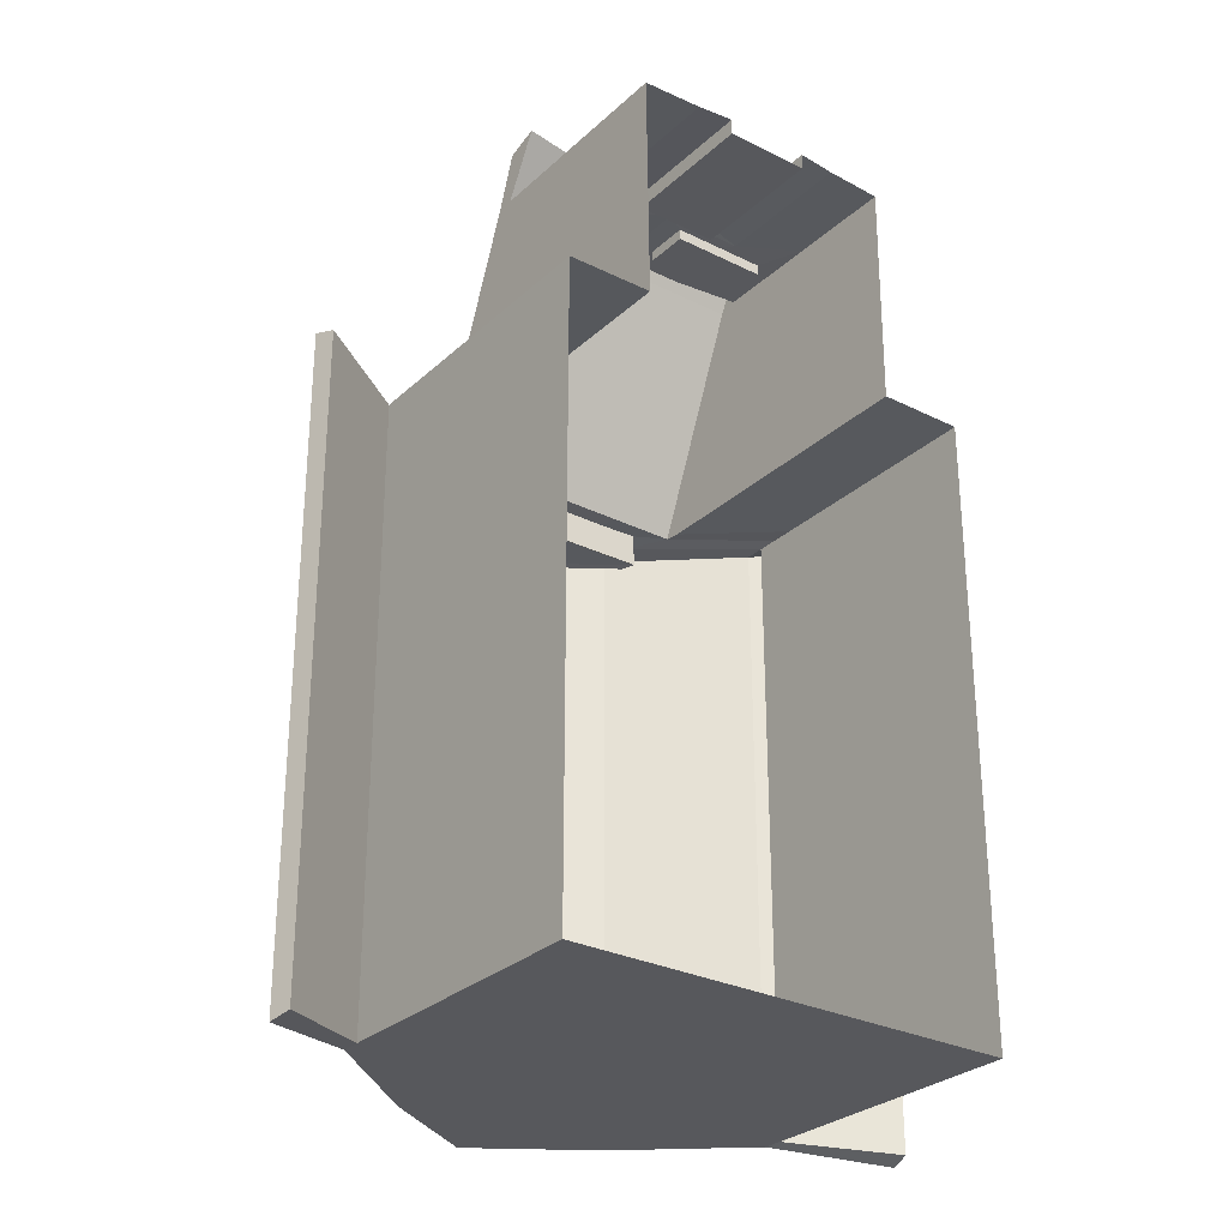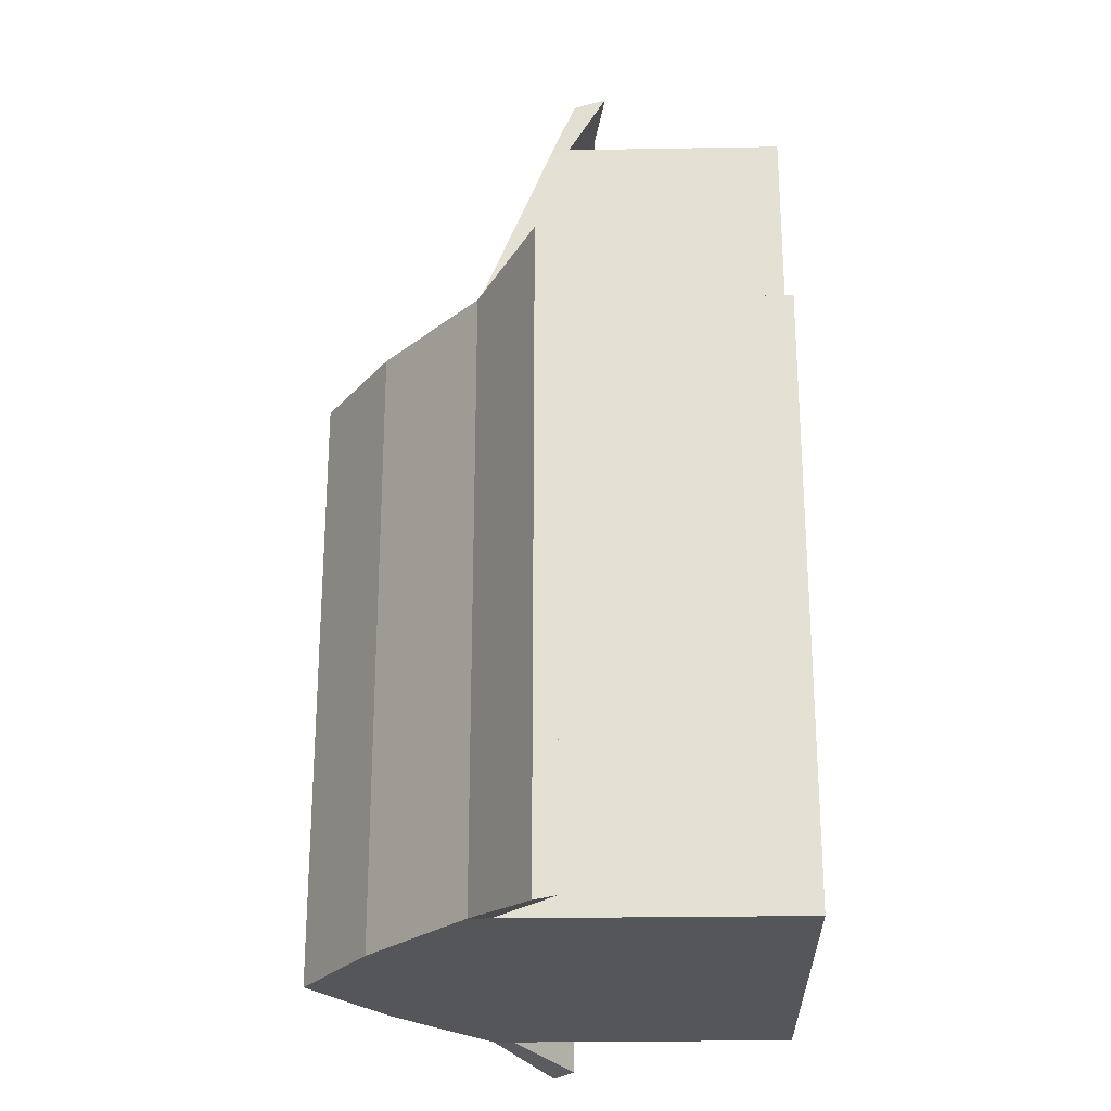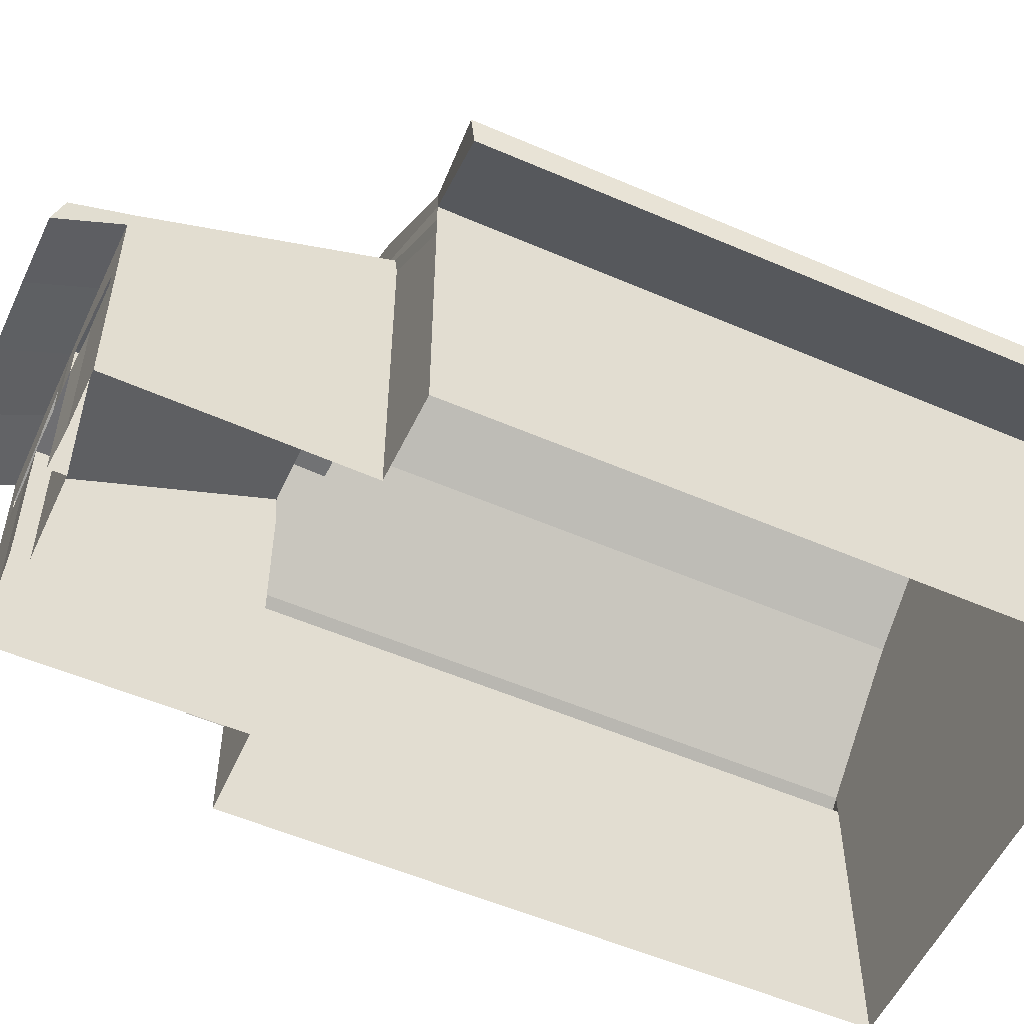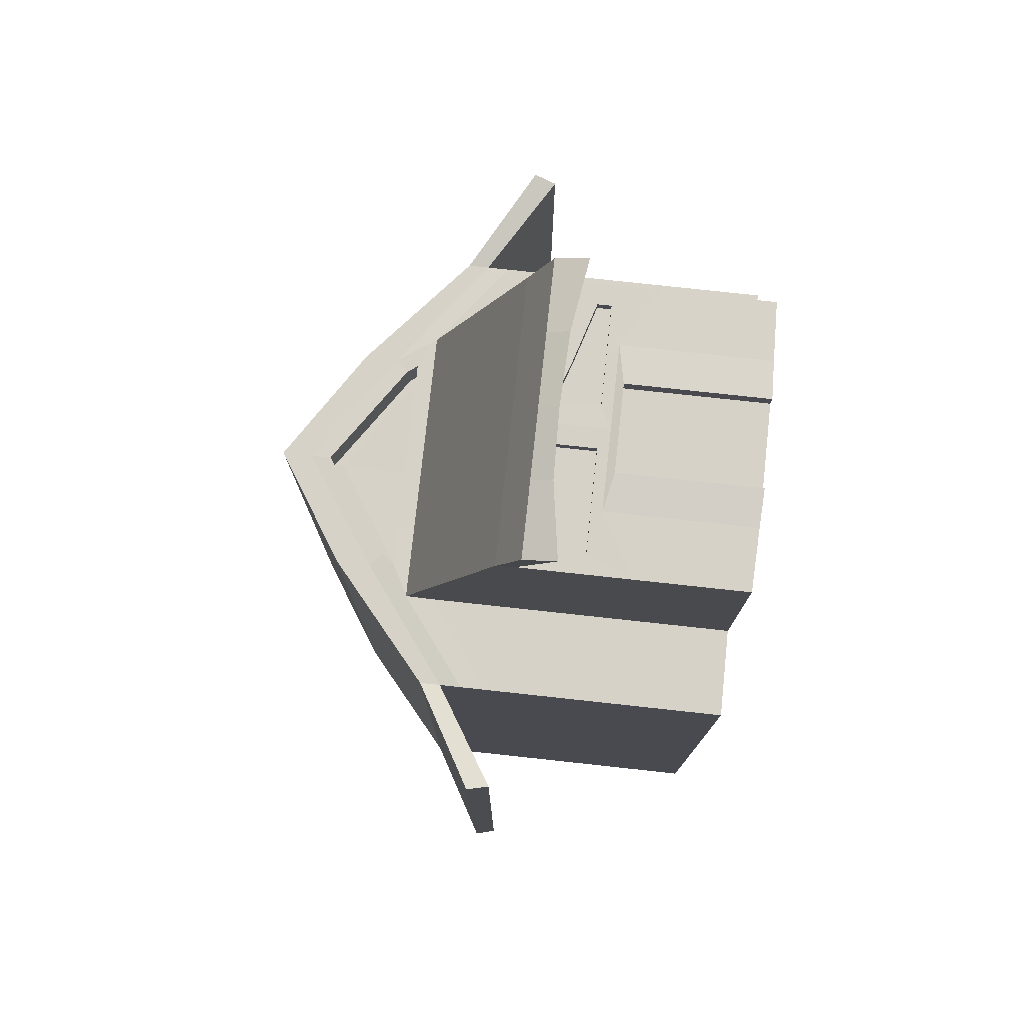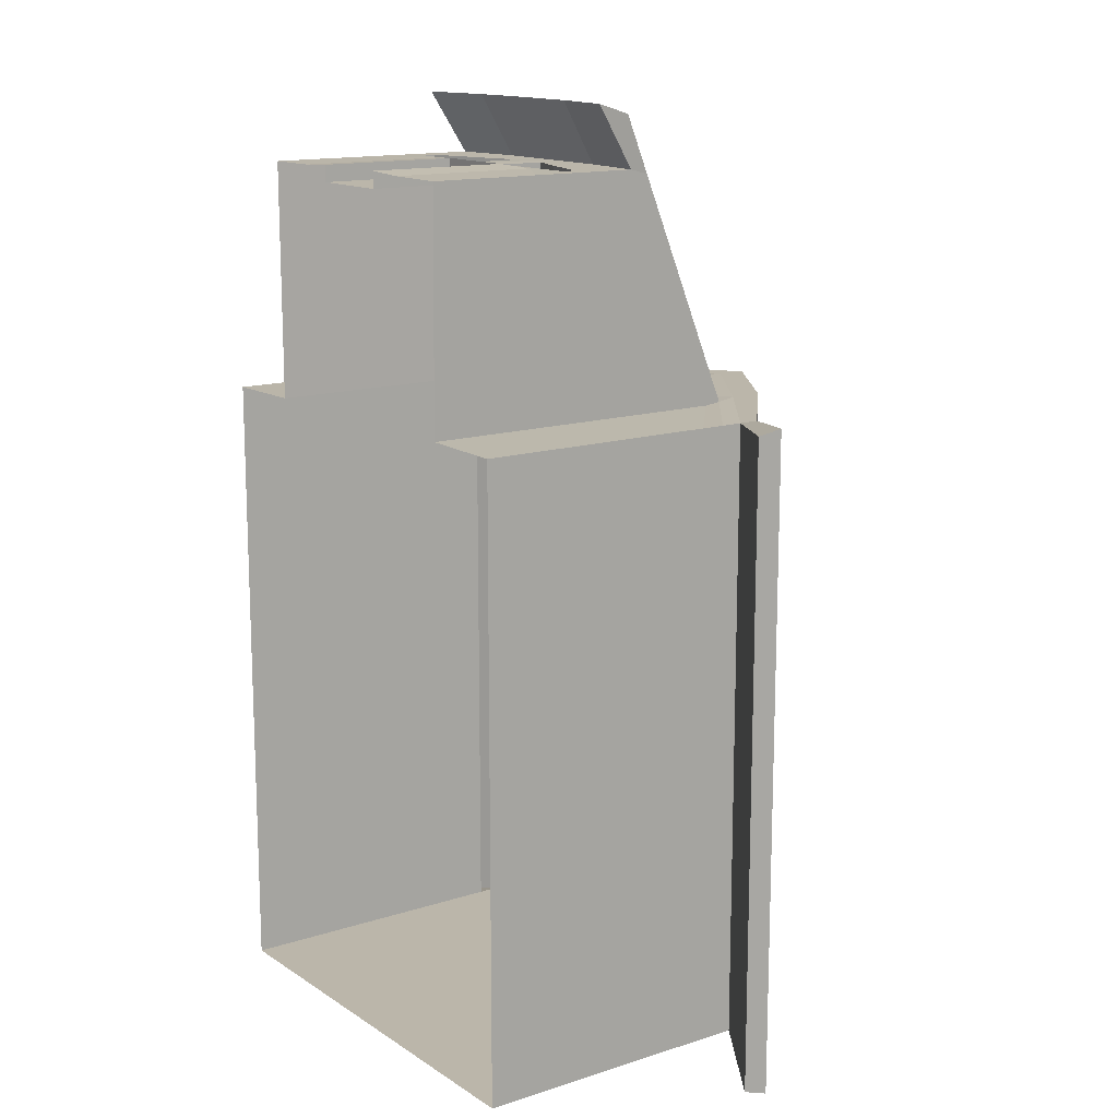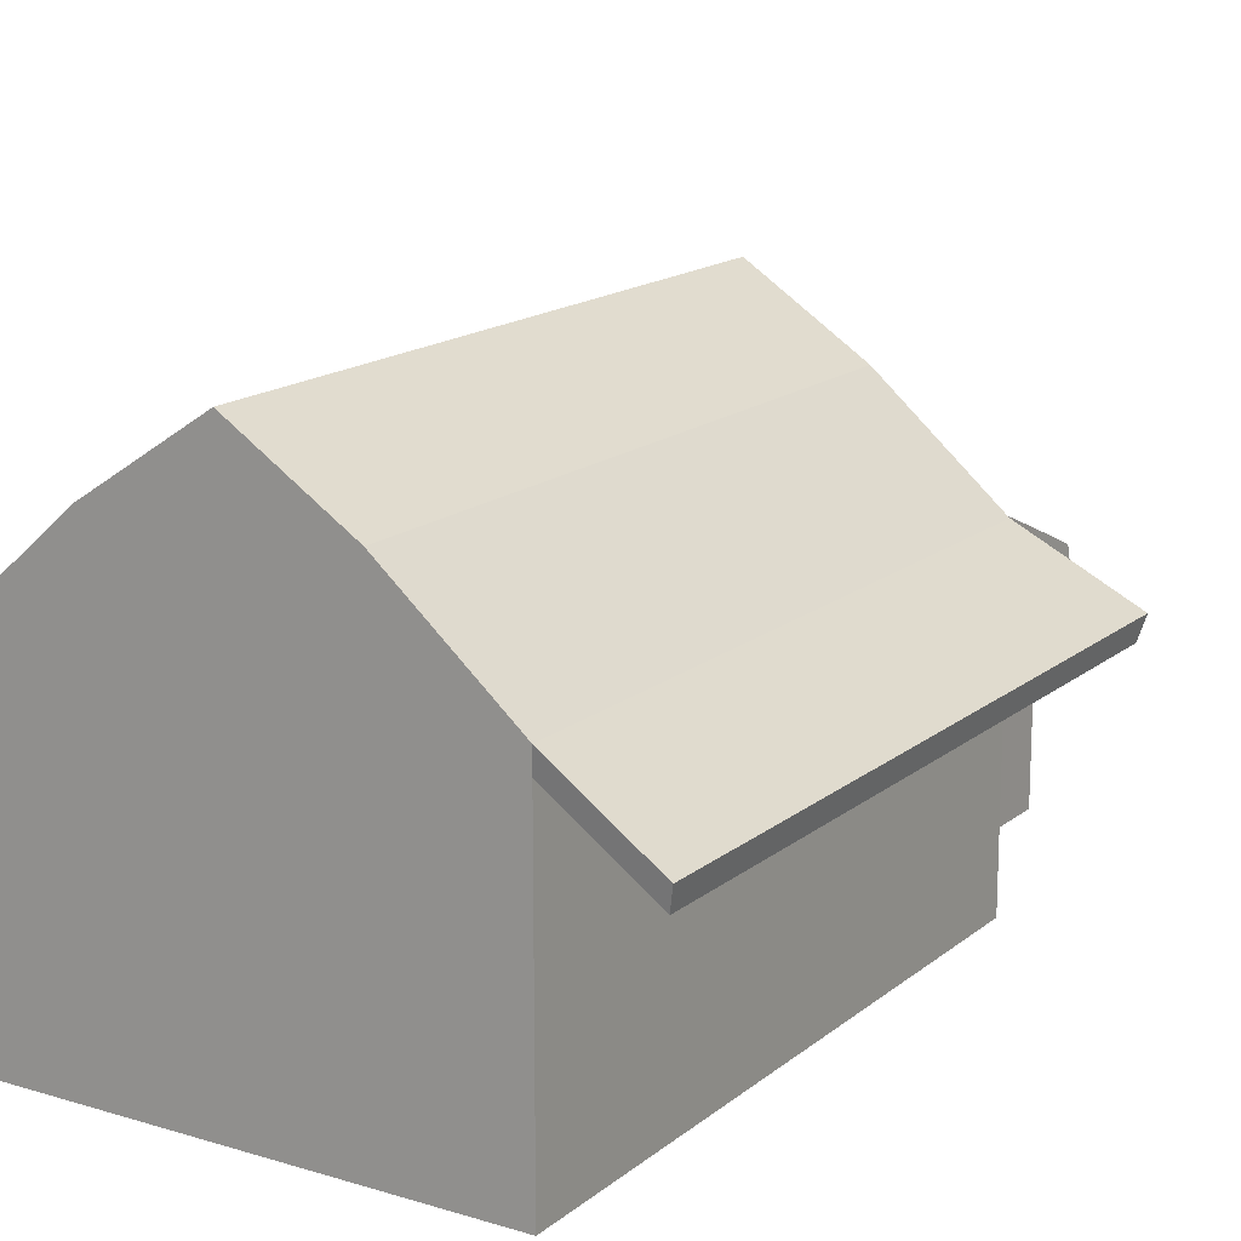
<metadata>
{"format":"obj","ext":"obj","renderer":"f3d","projection":"perspective","resolution":1024,"background":"white","views":[{"elev":-28.7,"azim":-36.7,"up":"+Z"},{"elev":-25.3,"azim":-88.4,"up":"+Z"},{"elev":-54.7,"azim":65.4,"up":"+Y"},{"elev":77.6,"azim":-83.8,"up":"+Z"},{"elev":14.1,"azim":54.4,"up":"+Z"},{"elev":15.9,"azim":-147.8,"up":"+Y"}]}
</metadata>
<code>
o Building8_Cube.008
v -3.777 -0.03572 5.227
v -3.777 5.137 5.227
v -3.777 -0.03572 -5.227
v -3.777 5.137 -5.227
v 3.777 -0.03572 5.227
v 3.777 5.137 5.227
v 3.777 -0.03572 -5.227
v 3.777 5.137 -5.227
v -1.824 6.819 -5.227
v -1.824 2.002 -5.227
v -1.824 6.819 5.227
v -1.824 -0.03572 -5.227
v 0 2.002 -5.227
v 3.777 2.002 -5.227
v -3.777 2.002 -5.227
v 0 7.996 5.227
v 0 7.996 -5.227
v 0 -0.03572 -5.227
v 1.888 6.768 -5.227
v 1.888 2.002 -5.227
v 1.888 6.768 5.227
v 1.888 -0.03572 -5.227
v -3.777 -0.03572 -0.03479
v -3.777 5.137 -0.03479
v 3.777 -0.03572 -0.03479
v 3.777 5.137 -0.03479
v -3.777 2.002 -0.03479
v 3.777 2.002 -0.03479
v 1.888 6.768 -0.03479
v -1.824 6.819 -0.03479
v 0 7.996 -0.03479
v -3.777 4.798 5.227
v -1.623 6.057 5.24
v -1.824 6.26 -5.227
v -8e-06 7.161 5.248
v 0 7.5 -5.227
v 3.777 4.798 5.227
v 3.777 4.798 -5.227
v -3.777 4.798 -5.227
v 1.684 6.015 5.241
v 1.888 6.215 -5.227
v 3.777 4.798 -0.03479
v -3.777 4.798 -0.03479
v -5.423 3.774 5.39
v -5.518 4.139 5.485
v -5.518 4.139 -0.03594
v -5.518 4.139 -5.484
v 5.518 4.139 -0.03594
v 5.518 4.139 5.485
v 5.518 4.139 -5.484
v 5.423 3.774 5.39
v 5.423 3.774 -5.389
v -5.423 3.774 -5.389
v 5.423 3.774 -0.03552
v -5.423 3.774 -0.03552
v -1.777 5.835 5.282
v -1.824 5.665 -5.227
v 0 6.993 -5.227
v 3.777 4.438 5.227
v 3.777 4.438 -5.227
v -3.777 4.438 -5.227
v 1.803 5.835 5.282
v 1.888 5.628 -5.227
v 3.777 4.438 -0.03479
v -3.777 4.438 -0.03479
v -3.777 4.438 5.227
v -1.824 5.008 -5.227
v 0 6.056 -5.227
v 3.777 4.04 -5.227
v -3.777 4.04 -5.227
v 1.888 4.979 -5.227
v 3.777 4.04 -0.03479
v -3.777 4.04 -0.03479
v -3.777 2.002 5.227
v -3.777 4.04 5.227
v 3.777 4.04 5.227
v 3.777 2.002 5.227
v 1.164 5.835 5.266
v -1.114 5.835 5.266
v 0.005336 5.835 5.266
v -2.313 5.087 5.242
v 2.324 5.278 5.242
v 2.324 2.076 5.242
v 2.324 -0.02405 5.242
v -2.313 2.076 5.242
v -2.313 -0.02405 5.242
v 2.361 1.834 9.167
v 2.361 -0.01237 9.167
v 1.382 -0.04456 9.178
v 2.017 2.818 8.981
v 2.017 2.818 9.167
v -1.329 2.406 9.178
v -1.329 -0.04456 9.178
v -2.351 -0.01237 9.167
v 0.0027 2.406 9.178
v -2.351 1.834 9.167
v 1.382 2.406 9.178
v 0.005212 3.787 9.167
v 2.361 3.661 9.167
v 1.021 3.119 9.167
v 1.021 3.119 8.981
v -2.351 3.661 9.167
v -2.351 3.976 9.085
v -1.132 3.976 9.085
v 2.361 3.976 9.085
v 1.183 3.976 9.085
v 0.005212 3.976 9.085
v 2.405 3.013 10.2
v 0.005062 3.236 10.2
v 1.183 3.784 9.167
v 1.205 3.194 10.2
v -1.132 3.802 9.167
v -2.395 3.013 10.2
v -2.395 3.561 10.03
v -1.154 3.561 10.03
v 2.405 3.561 10.03
v 1.205 3.561 10.03
v 0.005062 3.561 10.03
v -1.154 3.21 10.2
v -0.3322 2.587 9.167
v -1.132 2.587 9.167
v -2.013 2.587 9.167
v -0.3322 3.358 9.167
v -2.013 2.82 9.167
v -0.9732 3.134 9.167
v 1.183 2.592 9.167
v 0.3496 2.592 9.167
v 0.3496 3.352 9.167
v 2.017 2.592 9.167
v -0.9732 3.134 8.981
v -1.132 2.587 8.981
v 1.183 2.592 8.981
v -0.3322 2.587 8.981
v -2.013 2.587 8.981
v -0.3322 3.358 8.981
v -2.013 2.82 8.981
v 0.3496 2.592 8.981
v 0.3496 3.352 8.981
v 2.017 2.592 8.981
v -0.698 2.276 9.216
v -0.698 -0.06787 9.216
v 0.004868 2.276 9.216
v 0.7469 2.276 9.216
v 0.7469 -0.06787 9.216
v 0.004868 2.276 8.943
v 0.004868 -0.06787 8.943
v 0.7469 -0.06787 8.943
v -0.698 2.276 8.943
v -0.698 -0.06787 8.943
v 0.7469 2.276 8.943
v 0.005212 3.787 9.167
v -3.777 5.137 -2.631
v 3.777 -0.03572 -2.631
v -3.777 2.002 -2.631
v 3.777 2.002 -2.631
v -1.824 6.819 -2.631
v 3.777 5.137 -2.631
v -3.777 -0.03572 -2.631
v 1.888 6.768 -2.631
v 0 7.996 -2.631
v 3.777 4.798 -2.631
v -3.777 4.798 -2.631
v -5.518 4.139 -2.76
v 5.518 4.139 -2.76
v 5.423 3.774 -2.712
v -5.423 3.774 -2.712
v -3.777 4.438 -2.631
v 3.777 4.438 -2.631
v 3.777 4.04 -2.631
v -3.777 4.04 -2.631
v -3.777 -0.03572 2.596
v 3.777 5.137 2.596
v 3.777 2.002 2.596
v -3.777 2.002 2.596
v 1.888 6.768 2.596
v 0 7.996 2.596
v -3.777 5.137 2.596
v 3.777 -0.03572 2.596
v -1.824 6.819 2.596
v -3.777 4.798 2.596
v 3.777 4.798 2.596
v 5.518 4.139 2.725
v -5.518 4.139 2.725
v -5.423 3.774 2.677
v 5.423 3.774 2.677
v 3.777 4.438 2.596
v -3.777 4.438 2.596
v -3.777 4.04 2.596
v 3.777 4.04 2.596
v 1.888 6.215 5.227
v 0 7.5 5.227
v -1.824 6.26 5.227
v -2.313 5.554 5.276
v 2.324 5.554 5.276
v 0.005336 5.554 5.276
v 1.164 5.554 5.276
v -1.114 5.554 5.276
v -0.0005 7.135 4.674
v -0.000491 6.967 4.653
v -1.778 5.809 4.708
v 1.803 5.809 4.709
v 0.004845 5.809 4.693
v 1.684 5.989 4.667
v -1.623 6.031 4.667
v 1.164 5.809 4.693
v -1.114 5.809 4.693
f 161 38 52 165
f 41 19 8 38
f 38 8 50 52
f 192 11 2 32
f 18 13 20 22
f 37 6 21 190
f 191 16 11 192
f 3 15 10 12
f 39 4 9 34
f 158 154 15 3
f 22 20 14 7
f 178 173 77 5
f 12 10 13 18
f 34 9 17 36
f 190 21 16 191
f 36 17 19 41
f 159 157 8 19
f 152 156 9 4
f 160 159 19 17
f 156 160 17 9
f 179 176 31 30
f 176 175 29 31
f 177 179 30 24
f 175 172 26 29
f 153 155 28 25
f 171 174 27 23
f 32 2 45 44
f 162 43 55 166
f 187 180 43 65
f 168 161 42 64
f 58 36 41 63
f 79 80 202 206
f 57 34 36 58
f 61 39 34 57
f 56 79 206 200
f 59 37 190 194
f 193 192 32 66
f 186 181 37 59
f 63 41 38 60
f 167 162 39 61
f 166 163 47 53
f 185 182 49 51
f 165 164 48 54
f 184 183 46 55
f 172 6 49 182
f 157 26 48 164
f 4 39 53 47
f 152 4 47 163
f 177 24 46 183
f 181 42 54 185
f 6 37 51 49
f 180 32 44 184
f 170 167 61 70
f 71 63 60 69
f 189 186 59 76
f 70 61 57 67
f 67 57 58 68
f 68 58 63 71
f 169 168 64 72
f 188 187 65 73
f 174 188 73 27
f 155 169 72 28
f 13 68 71 20
f 10 67 68 13
f 15 70 67 10
f 173 189 76 77
f 20 71 69 14
f 154 170 70 15
f 74 1 86 85
f 76 59 194 82
f 75 74 85 81
f 40 35 198 203
f 5 77 83 84
f 77 76 82 83
f 66 75 81 193
f 33 56 200 204
f 85 86 94 96
f 197 193 103 104
f 82 194 105 99
f 81 85 96 102
f 196 195 107 106
f 84 83 87 88
f 83 82 99 87
f 193 81 102 103
f 195 197 104 107
f 194 196 106 105
f 88 87 97 89
f 142 140 148 145
f 93 92 96 94
f 106 107 118 117
f 105 106 117 116
f 112 151 109 119
f 102 112 119 113
f 123 125 130 135
f 129 91 90 139
f 121 120 133 131
f 91 100 101 90
f 119 115 114 113
f 108 116 117 111
f 109 118 115 119
f 111 117 118 109
f 151 110 111 109
f 107 104 115 118
f 103 102 113 114
f 99 105 116 108
f 110 99 108 111
f 104 103 114 115
f 120 121 92 95
f 121 122 96 92
f 123 120 95 98
f 122 124 102 96
f 125 123 98 112
f 124 125 112 102
f 126 127 95 97
f 127 128 98 95
f 91 129 87 99
f 129 126 97 87
f 128 100 110 98
f 100 91 99 110
f 132 101 138 137
f 133 135 130 131
f 139 90 101 132
f 131 130 136 134
f 122 121 131 134
f 126 129 139 132
f 125 124 136 130
f 127 126 132 137
f 120 123 135 133
f 100 128 138 101
f 128 127 137 138
f 124 122 134 136
f 141 140 92 93
f 140 142 95 92
f 142 143 97 95
f 143 144 89 97
f 146 145 148 149
f 147 150 145 146
f 144 143 150 147
f 143 142 145 150
f 140 141 149 148
f 27 73 170 154
f 14 69 169 155
f 69 60 168 169
f 73 65 167 170
f 24 152 163 46
f 8 157 164 50
f 52 50 164 165
f 55 46 163 166
f 65 43 162 167
f 60 38 161 168
f 39 162 166 53
f 7 14 155 153
f 30 31 160 156
f 31 29 159 160
f 24 30 156 152
f 29 26 157 159
f 23 27 154 158
f 42 161 165 54
f 28 72 189 173
f 74 75 188 174
f 75 66 187 188
f 72 64 186 189
f 43 180 184 55
f 37 181 185 51
f 2 177 183 45
f 26 172 182 48
f 44 45 183 184
f 54 48 182 185
f 64 42 181 186
f 66 32 180 187
f 1 74 174 171
f 21 6 172 175
f 2 11 179 177
f 16 21 175 176
f 11 16 176 179
f 25 28 173 178
f 35 40 190 191
f 33 35 191 192
f 56 33 192 193
f 40 62 194 190
f 78 80 195 196
f 80 79 197 195
f 62 78 196 194
f 79 56 193 197
f 201 203 198 199
f 199 198 204 200
f 201 199 202 205
f 199 200 206 202
f 62 40 203 201
f 35 33 204 198
f 78 62 201 205
f 80 78 205 202

</code>
